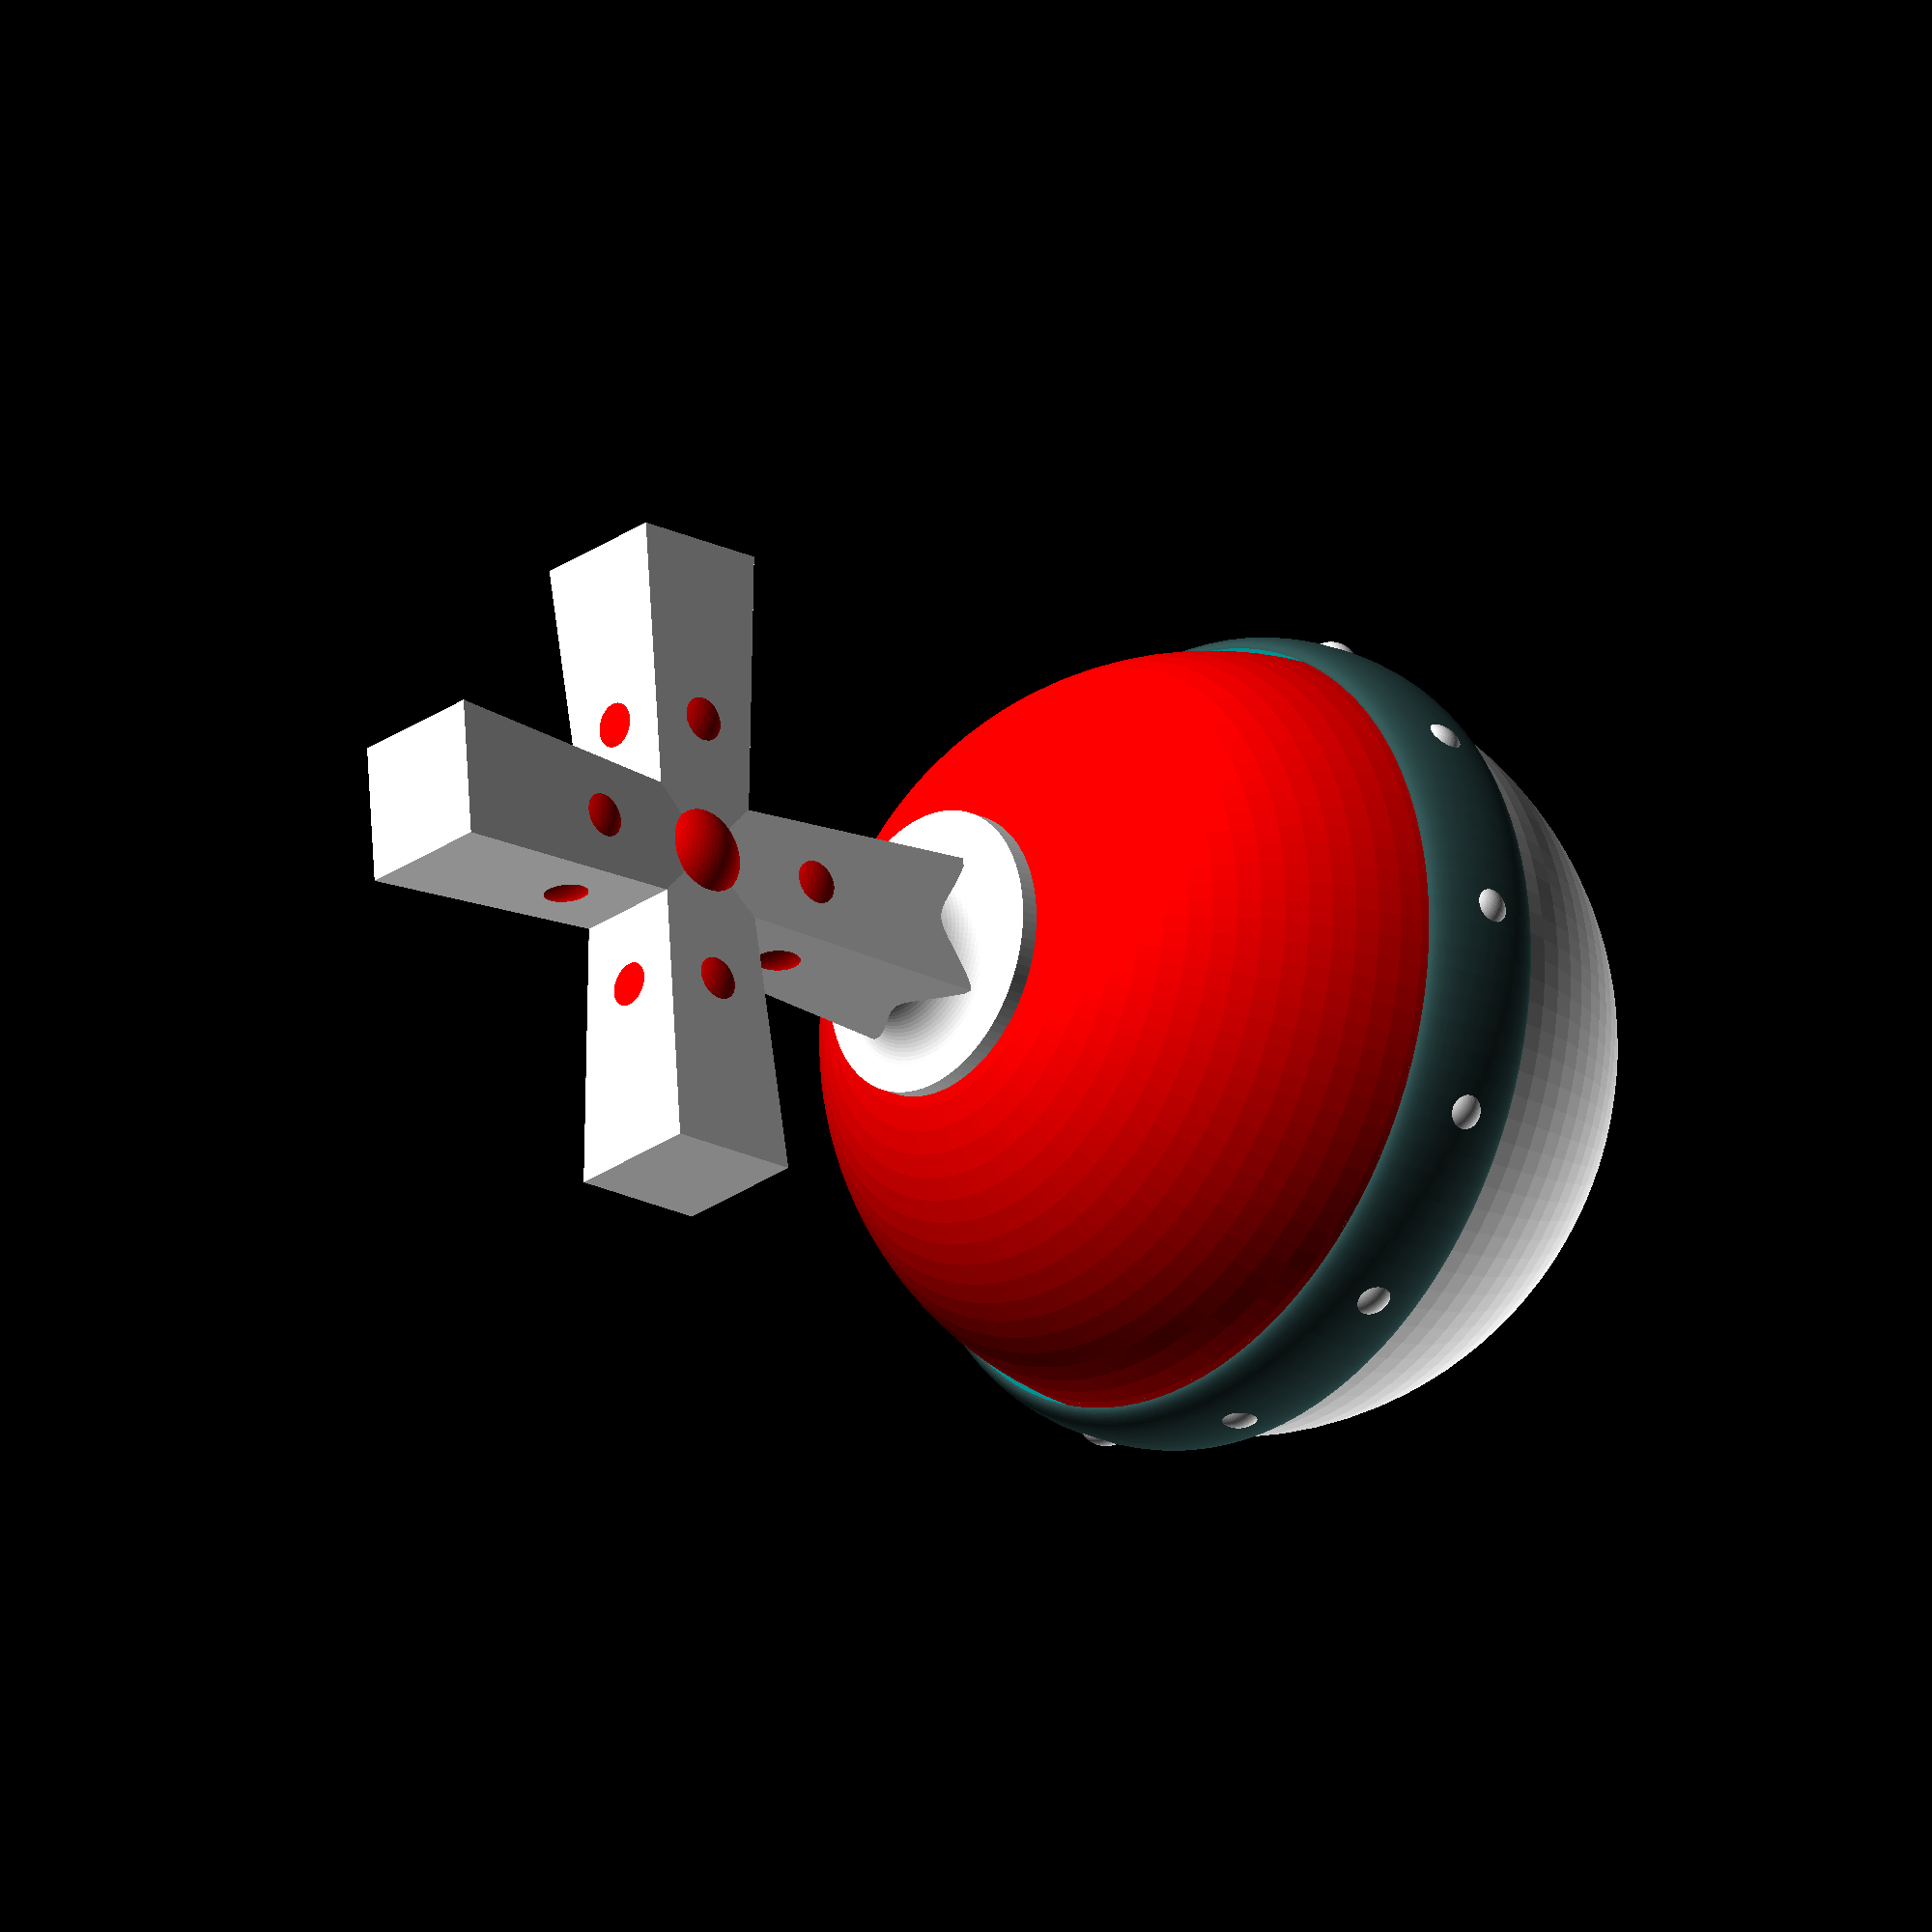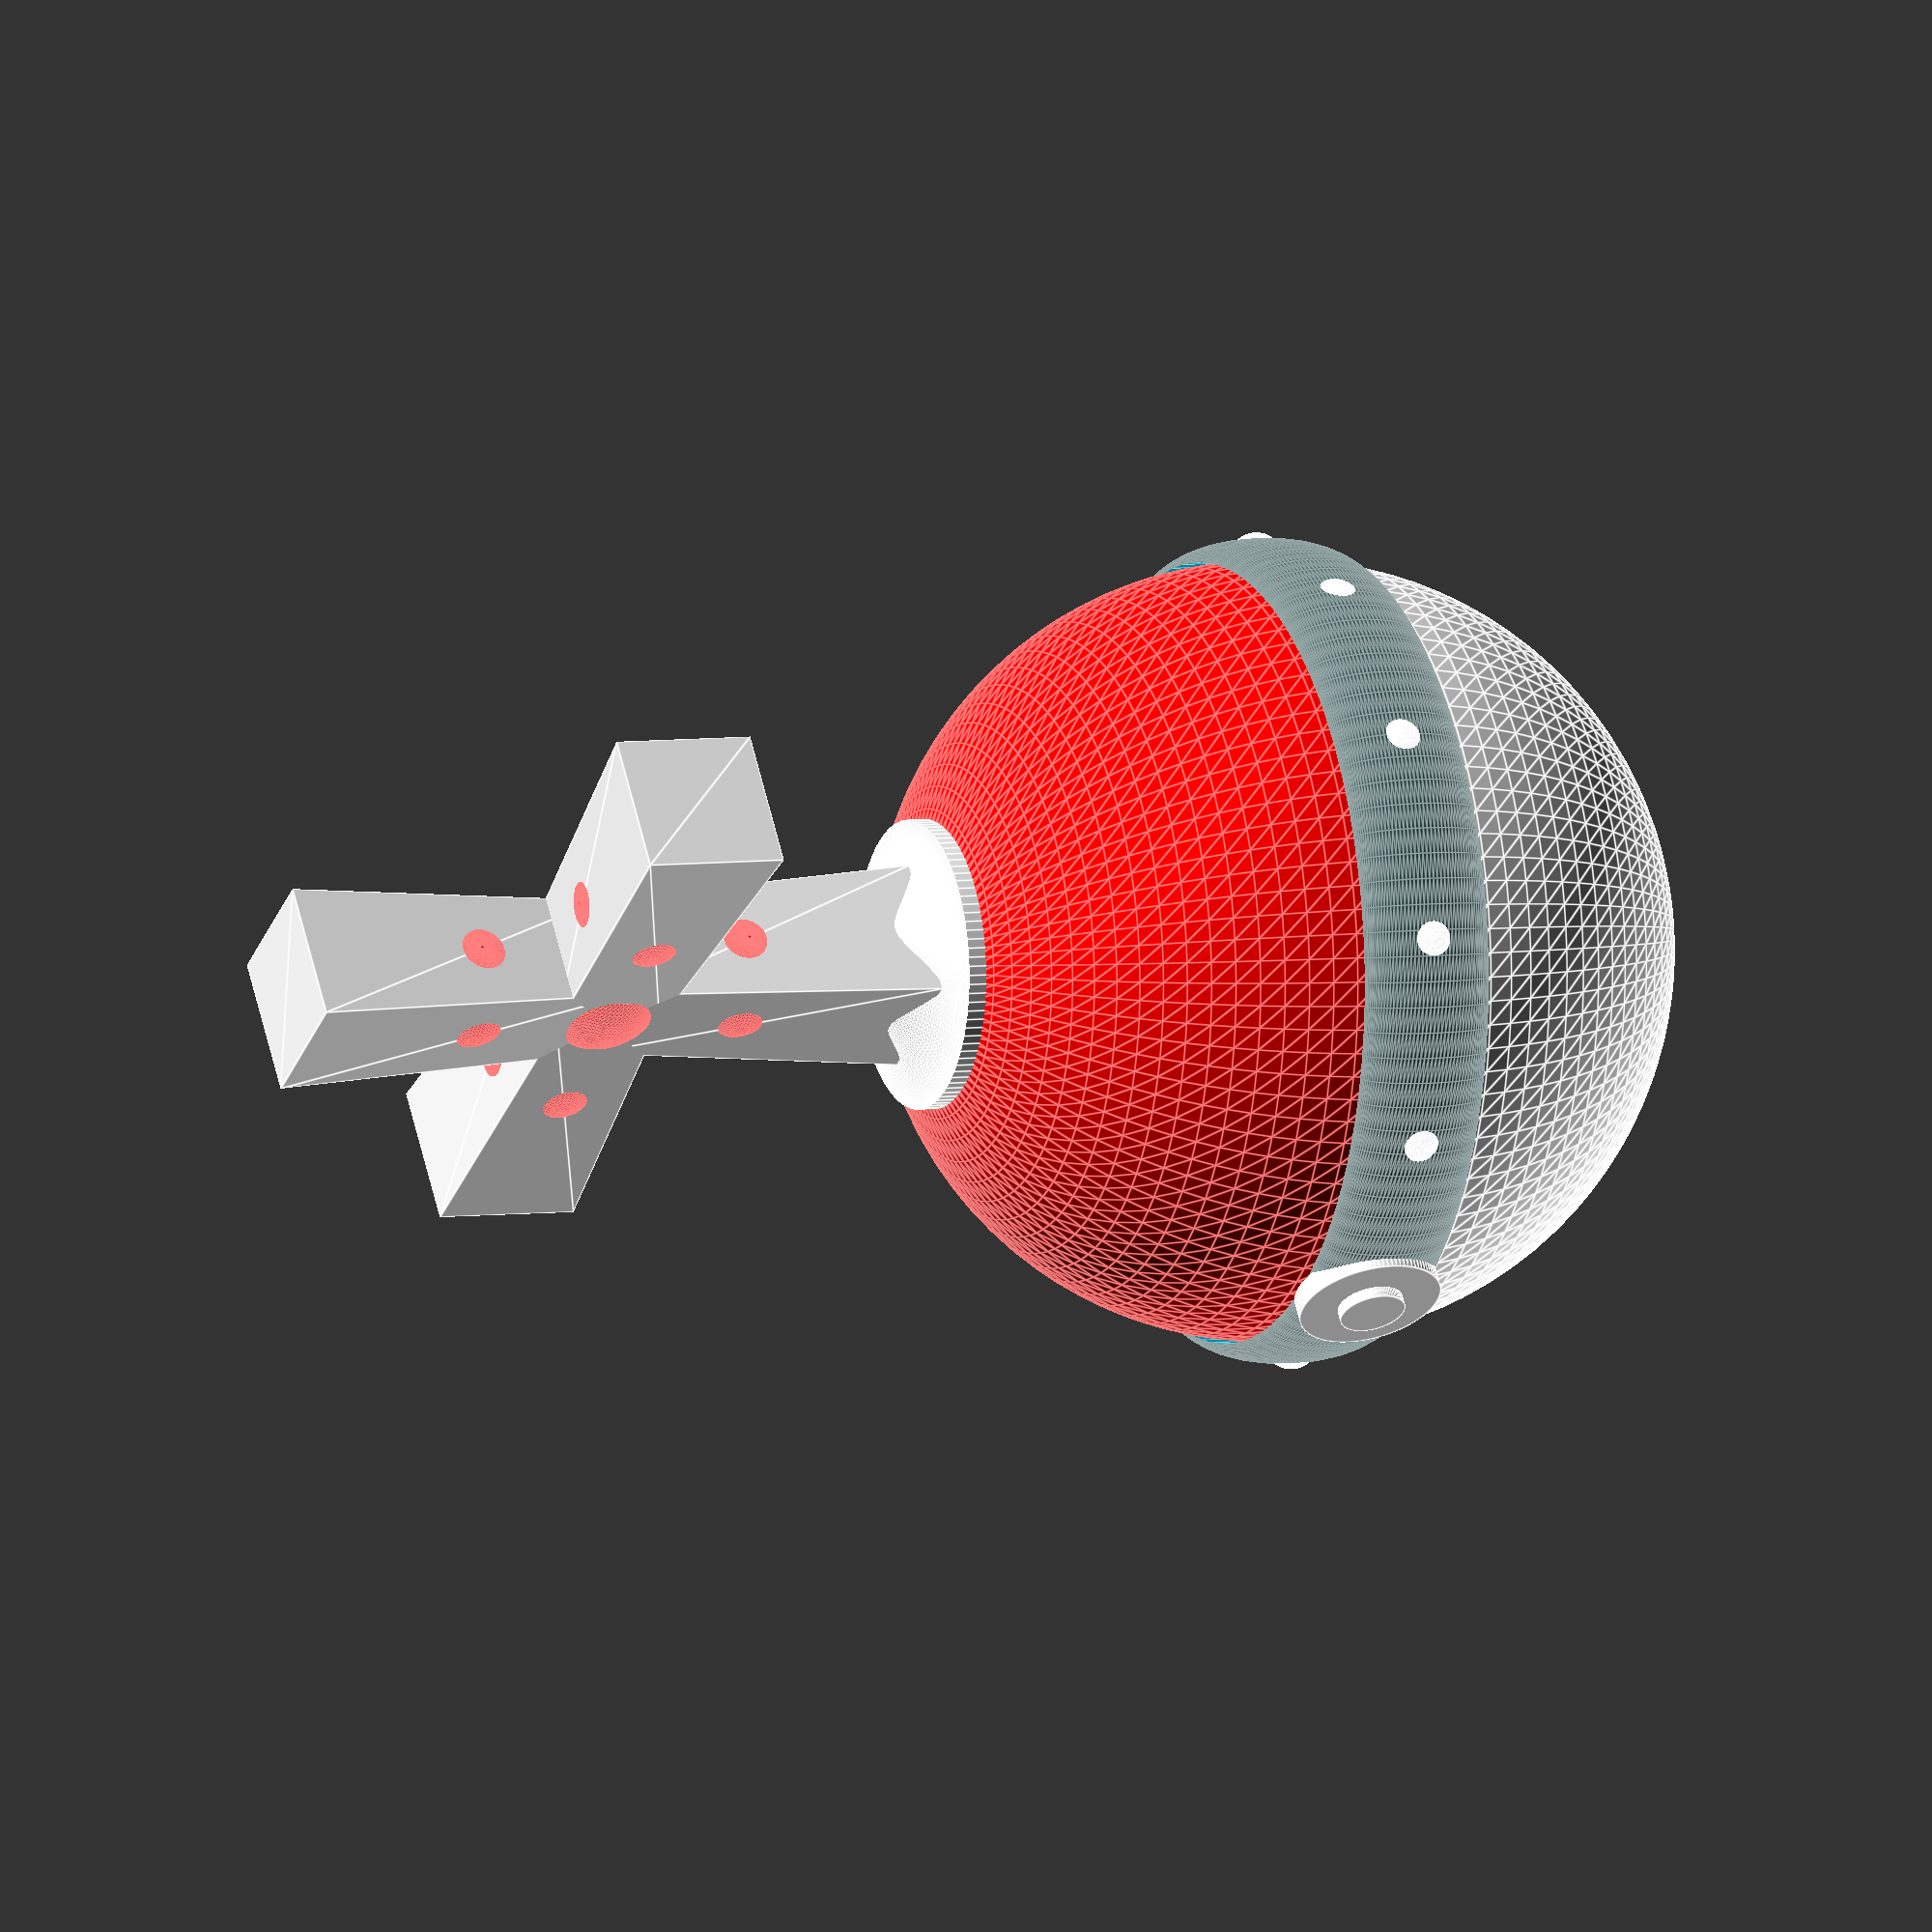
<openscad>
part = "estourballeEntiere"; // [estourballeEntiere, demiSphereBas, demiSpherehaut, anneau, bouton, croix]

/* [Animation] */
// rotating animation
animation_rotation = false;

$fn = 100;

/* [Hidden] */
is_animated = animation_rotation;
$vpt = is_animated?[0, 0, 0]:[];
$vpr = is_animated?[60, 0, animation_rotation?(365 * $t):45]:[]; // animation rotate around the object
$vpd = is_animated?500:[];

estourballePieces(part);

module estourballePieces(part) {
    ballDiameter = 70;
    thickness = 5;
    if (part == "demiSphereBas") {
        halfSphereWhite(ballDiameter, thickness);
    } else if (part == "demiSpherehaut") {
        halfSphereRed(ballDiameter, thickness);
    } else if (part == "anneau") {
        ringBlack(ballDiameter, thickness);
    } else if (part == "bouton") {
        button(ballDiameter);
    } else if (part == "croix") {
        crossBase(ballDiameter);
        crossWhite();
    } else {
        estourballe(ballDiameter, thickness);
    }
}

module estourballe(ballDiameter, thickness) {
    halfSphereRed(ballDiameter, thickness);
    halfSphereWhite(ballDiameter, thickness);
    ringBlack(ballDiameter, thickness);
    button(ballDiameter);
    crossBase(ballDiameter);
    crossWhite();
}

module halfSphereWhite(ballDiameter, thickness) {
    color("white")
        translate([0, 0, - 1])
            difference() {
                sphere(d = ballDiameter);
                translate([0, 0, ballDiameter / 2])
                    cube(ballDiameter, center = true);
                sphere(d = ballDiameter - thickness);
            }
}

module halfSphereRed(ballDiameter, thickness) {
    color("red")
        translate([0, 0, 1])
            difference() {
                sphere(d = ballDiameter);
                translate([0, 0, - ballDiameter / 2])
                    cube(ballDiameter, center = true);
                sphere(d = ballDiameter - thickness);
                crossBase(ballDiameter);
            }
}

module ringBlack(ballDiameter, thickness) {
    difference() {
        union() {
            color("DarkSlateGray")
                scale([1, 1, 3]) {
                    torus(ballDiameter / 2, 2);
                }
            nails(ballDiameter);
        }
        button(ballDiameter);
        translate([0, 0, 1])
            cylinder(d = ballDiameter, h = ballDiameter);
        translate([0, 0, - ballDiameter - 1])
            cylinder(d = ballDiameter, h = ballDiameter);
    }
}

module torus(radius, thickness) {
    rotate_extrude() {
        translate([radius, 0]) circle(r = thickness);
    }
}

module button(ballDiameter) {
    color("white")
        rotate([0, 90, 0]) {
            translate([0, 0, ballDiameter / 2 + 0.2]) {
                cylinder(d = 13, h = 2);
                cylinder(d = 6, h = 3);
            }
        }
}

module nails(ballDiameter) {
    color("white")
        for (i = [0:12]) {
            rotate([0, 0, i * 360 / 12])
                translate([0, ballDiameter / 2, 0])
                    sphere(d = 5);
        }
}

module crossBase(ballDiameter) {
    color("white") {
        difference() {
            translate([0, 0, ballDiameter / 2 - 4]) {
                cylinder(d = 26, h = 10);
            }
            translate([0, 0, ballDiameter / 2 + 6])
                torus(12, 6);
        }

    }
}

module crossWhite() {
    translate([0, 0, 66]) {
        arm();
        rotate([90, 0, 0])
            arm();
        rotate([- 90, 0, 0])
            arm();
        rotate([180, 0, 0])
            arm();
        color("red")
            sphere(d = 13);
    }
}

module arm() {
    color("white")
        linear_extrude(30, scale = 1.3) {
            square(10, center = true);
        }
    color("red")
        translate([0, 13, 0])
            sphere(d = 12);
}

</openscad>
<views>
elev=20.8 azim=175.6 roll=48.2 proj=o view=wireframe
elev=354.8 azim=53.5 roll=67.0 proj=o view=edges
</views>
